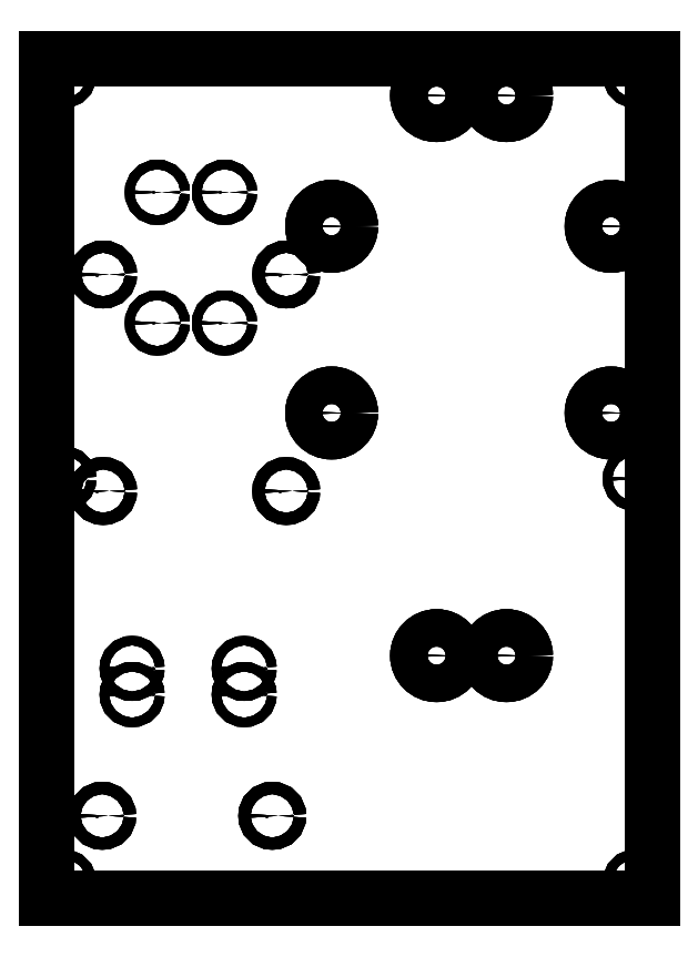
<metadata>
{"format":"dxf","ext":"dxf","renderer":"ezdxf+matplotlib","layout":"modelspace","background":"white","min_lineweight":24,"dpi":150}
</metadata>
<code>
0
SECTION
2
ENTITIES
0
LINE
8
Extrude001
10
79.44
20
278.4
30
24.16
11
79.44
21
278.4
31
20.16
0
LINE
8
Extrude001
10
-82.56
20
278.4
30
24.16
11
-82.56
21
278.4
31
20.16
0
LINE
8
Extrude001
10
79.44
20
278.4
30
24.16
11
-82.56
21
278.4
31
24.16
0
LINE
8
Extrude001
10
79.44
20
278.4
30
20.16
11
-82.56
21
278.4
31
20.16
0
LINE
8
Extrude001
10
-82.56
20
278.4
30
24.16
11
-82.56
21
278.4
31
20.16
0
LINE
8
Extrude001
10
-82.56
20
53.43
30
24.16
11
-82.56
21
53.43
31
20.16
0
LINE
8
Extrude001
10
-82.56
20
278.4
30
24.16
11
-82.56
21
53.43
31
24.16
0
LINE
8
Extrude001
10
-82.56
20
278.4
30
20.16
11
-82.56
21
53.43
31
20.16
0
LINE
8
Extrude001
10
-82.56
20
53.43
30
24.16
11
-82.56
21
53.43
31
20.16
0
LINE
8
Extrude001
10
79.44
20
53.43
30
24.16
11
79.44
21
53.43
31
20.16
0
LINE
8
Extrude001
10
-82.56
20
53.43
30
24.16
11
79.44
21
53.43
31
24.16
0
LINE
8
Extrude001
10
-82.56
20
53.43
30
20.16
11
79.44
21
53.43
31
20.16
0
LINE
8
Extrude001
10
79.44
20
53.43
30
24.16
11
79.44
21
53.43
31
20.16
0
LINE
8
Extrude001
10
79.44
20
278.4
30
24.16
11
79.44
21
278.4
31
20.16
0
LINE
8
Extrude001
10
79.44
20
53.43
30
24.16
11
79.44
21
278.4
31
24.16
0
LINE
8
Extrude001
10
79.44
20
53.43
30
20.16
11
79.44
21
278.4
31
20.16
0
LINE
8
Extrude001
10
-11.36
20
183.4
30
24.16
11
-11.36
21
183.4
31
20.16
0
LINE
8
Extrude001
10
-11.36
20
183.4
30
24.16
11
-11.36
21
183.4
31
20.16
0
CIRCLE
8
Extrude001
10
-6.355
20
183.4
40
5
0
CIRCLE
8
Extrude001
10
-6.355
20
183.4
40
5
0
LINE
8
Extrude001
10
63.44
20
183.4
30
24.16
11
63.44
21
183.4
31
20.16
0
LINE
8
Extrude001
10
63.44
20
183.4
30
24.16
11
63.44
21
183.4
31
20.16
0
CIRCLE
8
Extrude001
10
68.44
20
183.4
40
5
0
CIRCLE
8
Extrude001
10
68.44
20
183.4
40
5
0
LINE
8
Extrude001
10
-11.36
20
233.4
30
24.16
11
-11.36
21
233.4
31
20.16
0
LINE
8
Extrude001
10
-11.36
20
233.4
30
24.16
11
-11.36
21
233.4
31
20.16
0
CIRCLE
8
Extrude001
10
-6.355
20
233.4
40
5
0
CIRCLE
8
Extrude001
10
-6.355
20
233.4
40
5
0
LINE
8
Extrude001
10
63.44
20
233.4
30
24.16
11
63.44
21
233.4
31
20.16
0
LINE
8
Extrude001
10
63.44
20
233.4
30
24.16
11
63.44
21
233.4
31
20.16
0
CIRCLE
8
Extrude001
10
68.44
20
233.4
40
5
0
CIRCLE
8
Extrude001
10
68.44
20
233.4
40
5
0
LINE
8
Extrude001
10
16.74
20
268.4
30
24.16
11
16.74
21
268.4
31
20.16
0
LINE
8
Extrude001
10
16.74
20
268.4
30
24.16
11
16.74
21
268.4
31
20.16
0
CIRCLE
8
Extrude001
10
21.74
20
268.4
40
5
0
CIRCLE
8
Extrude001
10
21.74
20
268.4
40
5
0
LINE
8
Extrude001
10
35.44
20
268.4
30
24.16
11
35.44
21
268.4
31
20.16
0
LINE
8
Extrude001
10
35.44
20
268.4
30
24.16
11
35.44
21
268.4
31
20.16
0
CIRCLE
8
Extrude001
10
40.44
20
268.4
40
5
0
CIRCLE
8
Extrude001
10
40.44
20
268.4
40
5
0
LINE
8
Extrude001
10
16.74
20
118.4
30
24.16
11
16.74
21
118.4
31
20.16
0
LINE
8
Extrude001
10
16.74
20
118.4
30
24.16
11
16.74
21
118.4
31
20.16
0
CIRCLE
8
Extrude001
10
21.74
20
118.4
40
5
0
CIRCLE
8
Extrude001
10
21.74
20
118.4
40
5
0
LINE
8
Extrude001
10
35.44
20
118.4
30
24.16
11
35.44
21
118.4
31
20.16
0
LINE
8
Extrude001
10
35.44
20
118.4
30
24.16
11
35.44
21
118.4
31
20.16
0
CIRCLE
8
Extrude001
10
40.44
20
118.4
40
5
0
CIRCLE
8
Extrude001
10
40.44
20
118.4
40
5
0
LINE
8
Extrude001
10
-23.88
20
75.53
30
24.16
11
-23.88
21
75.53
31
20.16
0
LINE
8
Extrude001
10
-23.88
20
75.53
30
24.16
11
-23.88
21
75.53
31
20.16
0
CIRCLE
8
Extrude001
10
-22.26
20
75.53
40
1.625
0
CIRCLE
8
Extrude001
10
-22.26
20
75.53
40
1.625
0
LINE
8
Extrude001
10
-69.38
20
75.53
30
24.16
11
-69.38
21
75.53
31
20.16
0
LINE
8
Extrude001
10
-69.38
20
75.53
30
24.16
11
-69.38
21
75.53
31
20.16
0
CIRCLE
8
Extrude001
10
-67.76
20
75.53
40
1.625
0
CIRCLE
8
Extrude001
10
-67.76
20
75.53
40
1.625
0
LINE
8
Extrude001
10
-20.13
20
162.5
30
24.16
11
-20.13
21
162.5
31
20.16
0
LINE
8
Extrude001
10
-20.13
20
162.5
30
24.16
11
-20.13
21
162.5
31
20.16
0
CIRCLE
8
Extrude001
10
-18.51
20
162.5
40
1.625
0
CIRCLE
8
Extrude001
10
-18.51
20
162.5
40
1.625
0
LINE
8
Extrude001
10
-69.13
20
162.5
30
24.16
11
-69.13
21
162.5
31
20.16
0
LINE
8
Extrude001
10
-69.13
20
162.5
30
24.16
11
-69.13
21
162.5
31
20.16
0
CIRCLE
8
Extrude001
10
-67.51
20
162.5
40
1.625
0
CIRCLE
8
Extrude001
10
-67.51
20
162.5
40
1.625
0
LINE
8
Extrude001
10
-20.13
20
220.5
30
24.16
11
-20.13
21
220.5
31
20.16
0
LINE
8
Extrude001
10
-20.13
20
220.5
30
24.16
11
-20.13
21
220.5
31
20.16
0
CIRCLE
8
Extrude001
10
-18.51
20
220.5
40
1.625
0
CIRCLE
8
Extrude001
10
-18.51
20
220.5
40
1.625
0
LINE
8
Extrude001
10
-69.13
20
220.5
30
24.16
11
-69.13
21
220.5
31
20.16
0
LINE
8
Extrude001
10
-69.13
20
220.5
30
24.16
11
-69.13
21
220.5
31
20.16
0
CIRCLE
8
Extrude001
10
-67.51
20
220.5
40
1.625
0
CIRCLE
8
Extrude001
10
-67.51
20
220.5
40
1.625
0
LINE
8
Extrude001
10
-61.01
20
108
30
24.16
11
-61.01
21
108
31
20.16
0
LINE
8
Extrude001
10
-61.01
20
108
30
24.16
11
-61.01
21
108
31
20.16
0
CIRCLE
8
Extrude001
10
-59.76
20
108
40
1.25
0
CIRCLE
8
Extrude001
10
-59.76
20
108
40
1.25
0
LINE
8
Extrude001
10
-61.01
20
115
30
24.16
11
-61.01
21
115
31
20.16
0
LINE
8
Extrude001
10
-61.01
20
115
30
24.16
11
-61.01
21
115
31
20.16
0
CIRCLE
8
Extrude001
10
-59.76
20
115
40
1.25
0
CIRCLE
8
Extrude001
10
-59.76
20
115
40
1.25
0
LINE
8
Extrude001
10
-31.01
20
108
30
24.16
11
-31.01
21
108
31
20.16
0
LINE
8
Extrude001
10
-31.01
20
108
30
24.16
11
-31.01
21
108
31
20.16
0
CIRCLE
8
Extrude001
10
-29.76
20
108
40
1.25
0
CIRCLE
8
Extrude001
10
-29.76
20
108
40
1.25
0
LINE
8
Extrude001
10
-31.01
20
115
30
24.16
11
-31.01
21
115
31
20.16
0
LINE
8
Extrude001
10
-31.01
20
115
30
24.16
11
-31.01
21
115
31
20.16
0
CIRCLE
8
Extrude001
10
-29.76
20
115
40
1.25
0
CIRCLE
8
Extrude001
10
-29.76
20
115
40
1.25
0
LINE
8
Extrude001
10
-54.27
20
207.5
30
24.16
11
-54.27
21
207.5
31
20.16
0
LINE
8
Extrude001
10
-54.27
20
207.5
30
24.16
11
-54.27
21
207.5
31
20.16
0
CIRCLE
8
Extrude001
10
-53.02
20
207.5
40
1.25
0
CIRCLE
8
Extrude001
10
-53.02
20
207.5
40
1.25
0
LINE
8
Extrude001
10
-36.27
20
207.5
30
24.16
11
-36.27
21
207.5
31
20.16
0
LINE
8
Extrude001
10
-36.27
20
207.5
30
24.16
11
-36.27
21
207.5
31
20.16
0
CIRCLE
8
Extrude001
10
-35.02
20
207.5
40
1.25
0
CIRCLE
8
Extrude001
10
-35.02
20
207.5
40
1.25
0
LINE
8
Extrude001
10
-54.27
20
242.5
30
24.16
11
-54.27
21
242.5
31
20.16
0
LINE
8
Extrude001
10
-54.27
20
242.5
30
24.16
11
-54.27
21
242.5
31
20.16
0
CIRCLE
8
Extrude001
10
-53.02
20
242.5
40
1.25
0
CIRCLE
8
Extrude001
10
-53.02
20
242.5
40
1.25
0
LINE
8
Extrude001
10
-36.27
20
242.5
30
24.16
11
-36.27
21
242.5
31
20.16
0
LINE
8
Extrude001
10
-36.27
20
242.5
30
24.16
11
-36.27
21
242.5
31
20.16
0
CIRCLE
8
Extrude001
10
-35.02
20
242.5
40
1.25
0
CIRCLE
8
Extrude001
10
-35.02
20
242.5
40
1.25
0
LINE
8
Extrude001
10
-79.31
20
165.8
30
24.16
11
-79.31
21
165.8
31
20.16
0
LINE
8
Extrude001
10
-79.31
20
165.8
30
24.16
11
-79.31
21
165.8
31
20.16
0
CIRCLE
8
Extrude001
10
-78.06
20
165.8
40
1.25
0
CIRCLE
8
Extrude001
10
-78.06
20
165.8
40
1.25
0
LINE
8
Extrude001
10
-79.31
20
57.83
30
24.16
11
-79.31
21
57.83
31
20.16
0
LINE
8
Extrude001
10
-79.31
20
57.83
30
24.16
11
-79.31
21
57.83
31
20.16
0
CIRCLE
8
Extrude001
10
-78.06
20
57.83
40
1.25
0
CIRCLE
8
Extrude001
10
-78.06
20
57.83
40
1.25
0
LINE
8
Extrude001
10
73.69
20
57.83
30
24.16
11
73.69
21
57.83
31
20.16
0
LINE
8
Extrude001
10
73.69
20
57.83
30
24.16
11
73.69
21
57.83
31
20.16
0
CIRCLE
8
Extrude001
10
74.94
20
57.83
40
1.25
0
CIRCLE
8
Extrude001
10
74.94
20
57.83
40
1.25
0
LINE
8
Extrude001
10
73.69
20
165.8
30
24.16
11
73.69
21
165.8
31
20.16
0
LINE
8
Extrude001
10
73.69
20
165.8
30
24.16
11
73.69
21
165.8
31
20.16
0
CIRCLE
8
Extrude001
10
74.94
20
165.8
40
1.25
0
CIRCLE
8
Extrude001
10
74.94
20
165.8
40
1.25
0
LINE
8
Extrude001
10
-79.31
20
273.8
30
24.16
11
-79.31
21
273.8
31
20.16
0
LINE
8
Extrude001
10
-79.31
20
273.8
30
24.16
11
-79.31
21
273.8
31
20.16
0
CIRCLE
8
Extrude001
10
-78.06
20
273.8
40
1.25
0
CIRCLE
8
Extrude001
10
-78.06
20
273.8
40
1.25
0
LINE
8
Extrude001
10
73.69
20
273.8
30
24.16
11
73.69
21
273.8
31
20.16
0
LINE
8
Extrude001
10
73.69
20
273.8
30
24.16
11
73.69
21
273.8
31
20.16
0
CIRCLE
8
Extrude001
10
74.94
20
273.8
40
1.25
0
CIRCLE
8
Extrude001
10
74.94
20
273.8
40
1.25
0
LINE
8
Extrude001
10
79.44
20
278.4
30
24.16
11
-82.56
21
278.4
31
24.16
0
LINE
8
Extrude001
10
-82.56
20
278.4
30
24.16
11
-82.56
21
53.43
31
24.16
0
LINE
8
Extrude001
10
-82.56
20
53.43
30
24.16
11
79.44
21
53.43
31
24.16
0
LINE
8
Extrude001
10
79.44
20
53.43
30
24.16
11
79.44
21
278.4
31
24.16
0
CIRCLE
8
Extrude001
10
-6.355
20
183.4
40
5
0
CIRCLE
8
Extrude001
10
68.44
20
183.4
40
5
0
CIRCLE
8
Extrude001
10
-6.355
20
233.4
40
5
0
CIRCLE
8
Extrude001
10
68.44
20
233.4
40
5
0
CIRCLE
8
Extrude001
10
21.74
20
268.4
40
5
0
CIRCLE
8
Extrude001
10
40.44
20
268.4
40
5
0
CIRCLE
8
Extrude001
10
21.74
20
118.4
40
5
0
CIRCLE
8
Extrude001
10
40.44
20
118.4
40
5
0
CIRCLE
8
Extrude001
10
-22.26
20
75.53
40
1.625
0
CIRCLE
8
Extrude001
10
-67.76
20
75.53
40
1.625
0
CIRCLE
8
Extrude001
10
-18.51
20
162.5
40
1.625
0
CIRCLE
8
Extrude001
10
-67.51
20
162.5
40
1.625
0
CIRCLE
8
Extrude001
10
-18.51
20
220.5
40
1.625
0
CIRCLE
8
Extrude001
10
-67.51
20
220.5
40
1.625
0
CIRCLE
8
Extrude001
10
-59.76
20
108
40
1.25
0
CIRCLE
8
Extrude001
10
-59.76
20
115
40
1.25
0
CIRCLE
8
Extrude001
10
-29.76
20
108
40
1.25
0
CIRCLE
8
Extrude001
10
-29.76
20
115
40
1.25
0
CIRCLE
8
Extrude001
10
-53.02
20
207.5
40
1.25
0
CIRCLE
8
Extrude001
10
-35.02
20
207.5
40
1.25
0
CIRCLE
8
Extrude001
10
-53.02
20
242.5
40
1.25
0
CIRCLE
8
Extrude001
10
-35.02
20
242.5
40
1.25
0
CIRCLE
8
Extrude001
10
-78.06
20
165.8
40
1.25
0
CIRCLE
8
Extrude001
10
-78.06
20
57.83
40
1.25
0
CIRCLE
8
Extrude001
10
74.94
20
57.83
40
1.25
0
CIRCLE
8
Extrude001
10
74.94
20
165.8
40
1.25
0
CIRCLE
8
Extrude001
10
-78.06
20
273.8
40
1.25
0
CIRCLE
8
Extrude001
10
74.94
20
273.8
40
1.25
0
LINE
8
Extrude001
10
79.44
20
278.4
30
20.16
11
-82.56
21
278.4
31
20.16
0
LINE
8
Extrude001
10
-82.56
20
278.4
30
20.16
11
-82.56
21
53.43
31
20.16
0
LINE
8
Extrude001
10
-82.56
20
53.43
30
20.16
11
79.44
21
53.43
31
20.16
0
LINE
8
Extrude001
10
79.44
20
53.43
30
20.16
11
79.44
21
278.4
31
20.16
0
CIRCLE
8
Extrude001
10
-6.355
20
183.4
40
5
0
CIRCLE
8
Extrude001
10
68.44
20
183.4
40
5
0
CIRCLE
8
Extrude001
10
-6.355
20
233.4
40
5
0
CIRCLE
8
Extrude001
10
68.44
20
233.4
40
5
0
CIRCLE
8
Extrude001
10
21.74
20
268.4
40
5
0
CIRCLE
8
Extrude001
10
40.44
20
268.4
40
5
0
CIRCLE
8
Extrude001
10
21.74
20
118.4
40
5
0
CIRCLE
8
Extrude001
10
40.44
20
118.4
40
5
0
CIRCLE
8
Extrude001
10
-22.26
20
75.53
40
1.625
0
CIRCLE
8
Extrude001
10
-67.76
20
75.53
40
1.625
0
CIRCLE
8
Extrude001
10
-18.51
20
162.5
40
1.625
0
CIRCLE
8
Extrude001
10
-67.51
20
162.5
40
1.625
0
CIRCLE
8
Extrude001
10
-18.51
20
220.5
40
1.625
0
CIRCLE
8
Extrude001
10
-67.51
20
220.5
40
1.625
0
CIRCLE
8
Extrude001
10
-59.76
20
108
40
1.25
0
CIRCLE
8
Extrude001
10
-59.76
20
115
40
1.25
0
CIRCLE
8
Extrude001
10
-29.76
20
108
40
1.25
0
CIRCLE
8
Extrude001
10
-29.76
20
115
40
1.25
0
CIRCLE
8
Extrude001
10
-53.02
20
207.5
40
1.25
0
CIRCLE
8
Extrude001
10
-35.02
20
207.5
40
1.25
0
CIRCLE
8
Extrude001
10
-53.02
20
242.5
40
1.25
0
CIRCLE
8
Extrude001
10
-35.02
20
242.5
40
1.25
0
CIRCLE
8
Extrude001
10
-78.06
20
165.8
40
1.25
0
CIRCLE
8
Extrude001
10
-78.06
20
57.83
40
1.25
0
CIRCLE
8
Extrude001
10
74.94
20
57.83
40
1.25
0
CIRCLE
8
Extrude001
10
74.94
20
165.8
40
1.25
0
CIRCLE
8
Extrude001
10
-78.06
20
273.8
40
1.25
0
CIRCLE
8
Extrude001
10
74.94
20
273.8
40
1.25
0
ENDSEC
0
EOF

</code>
